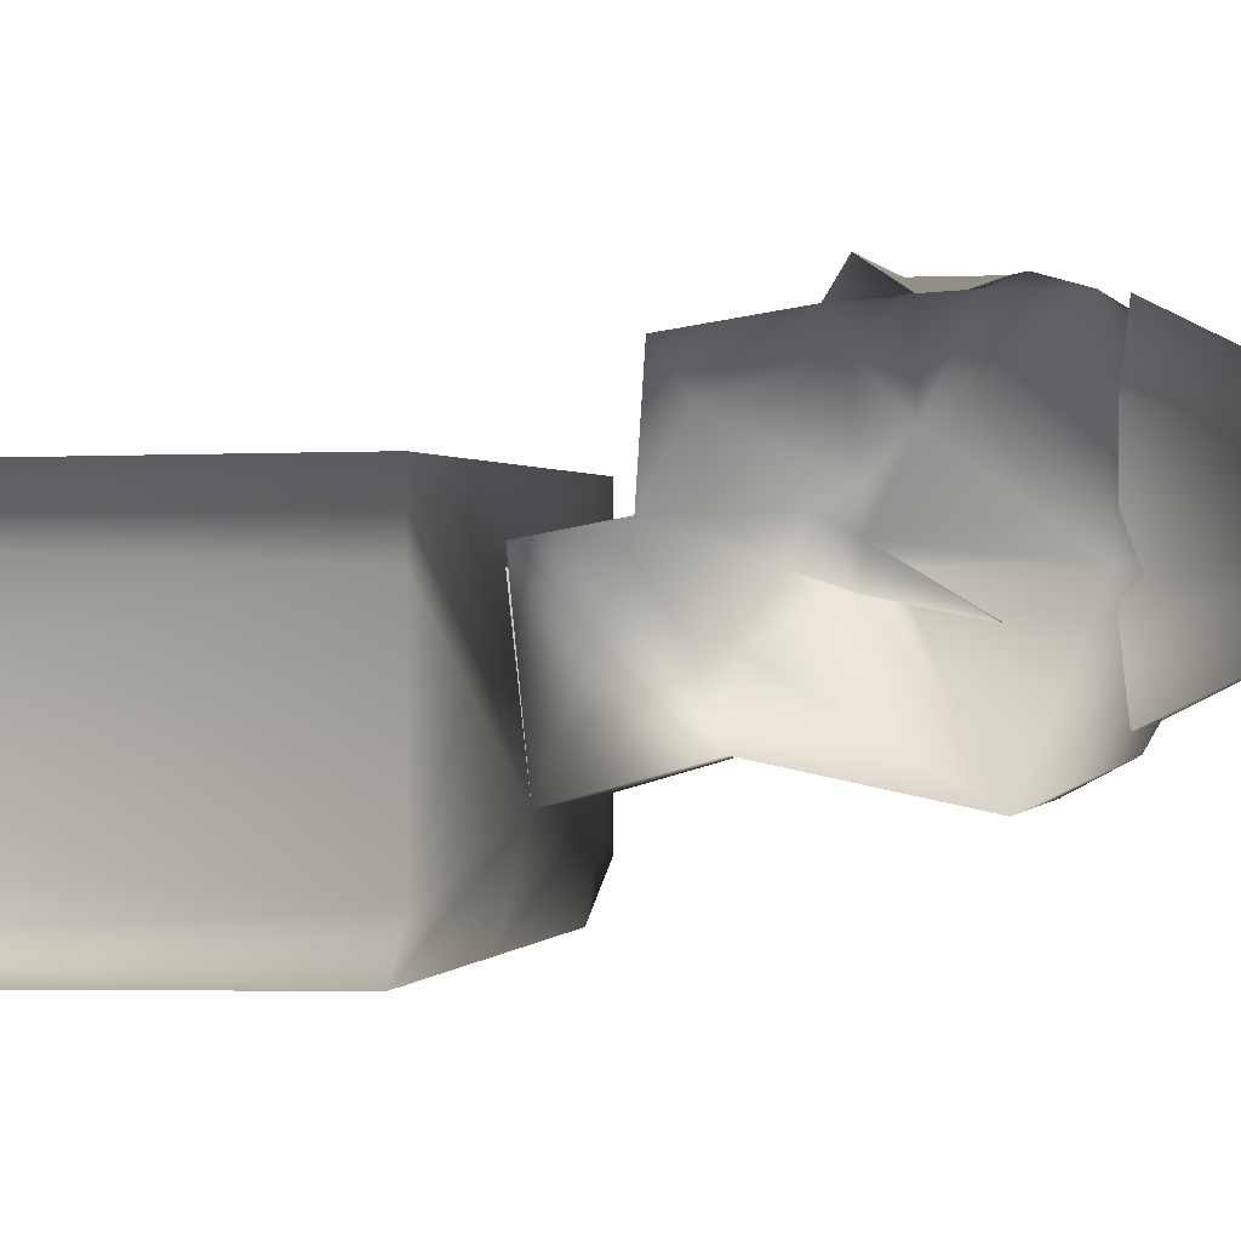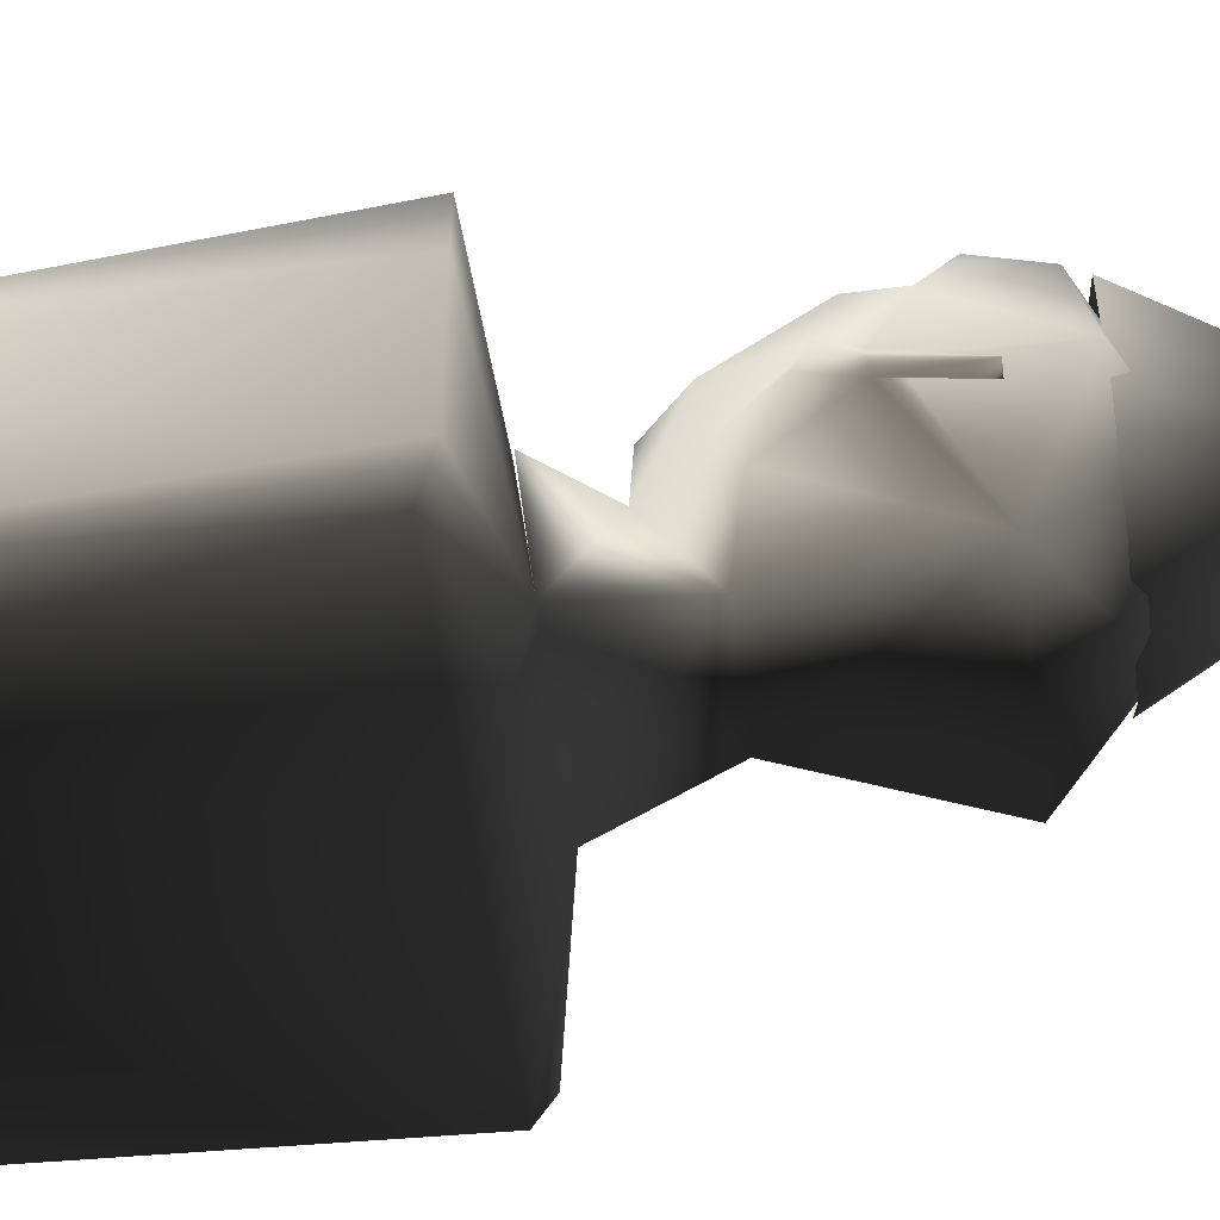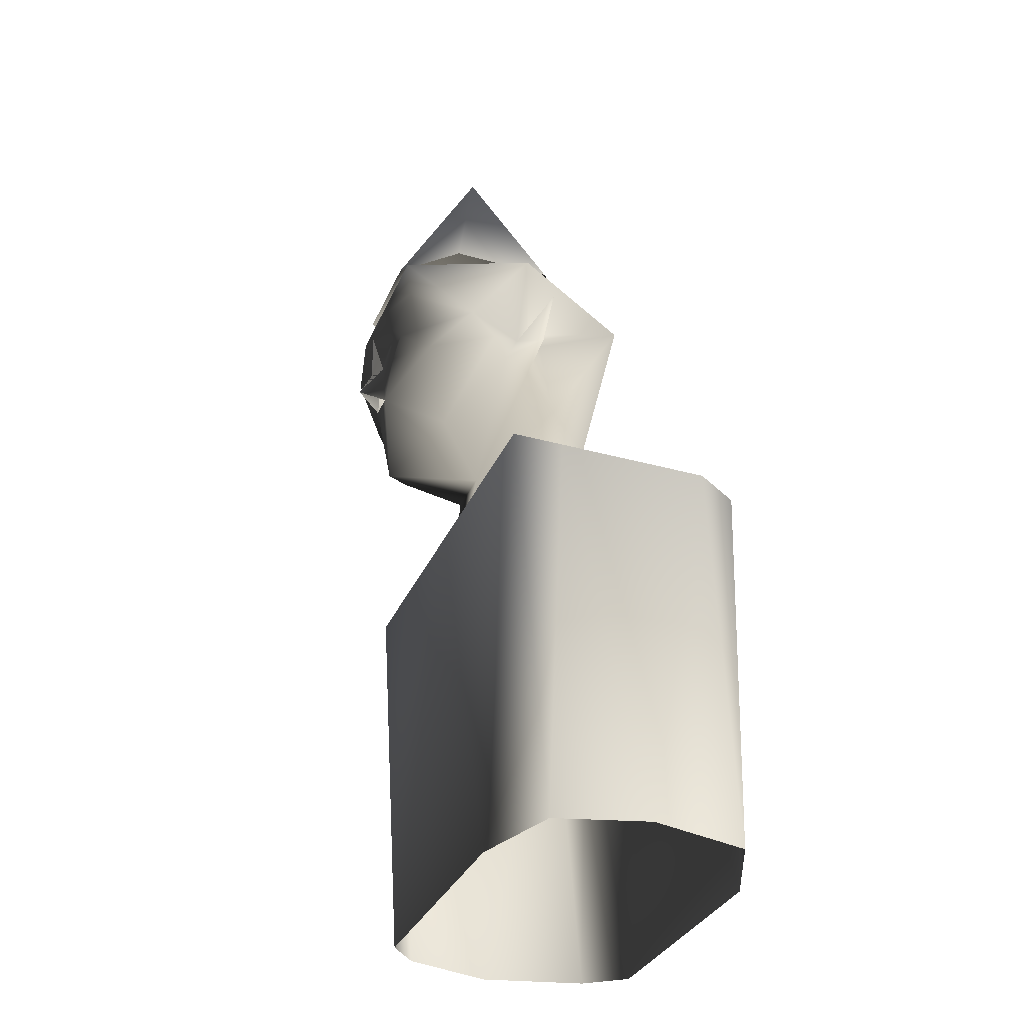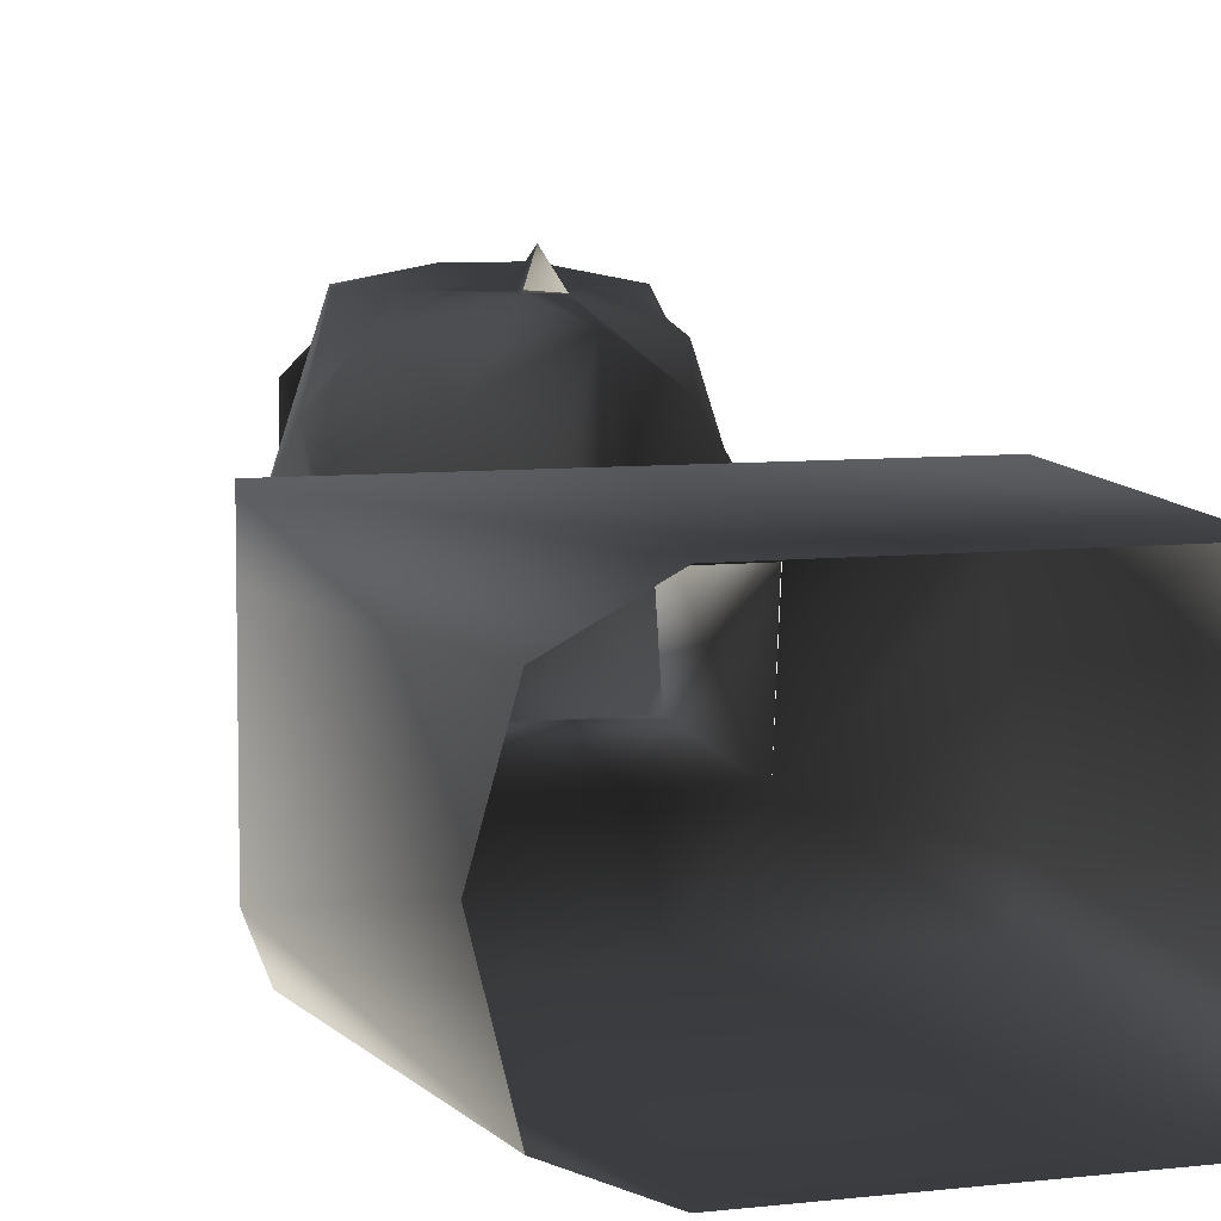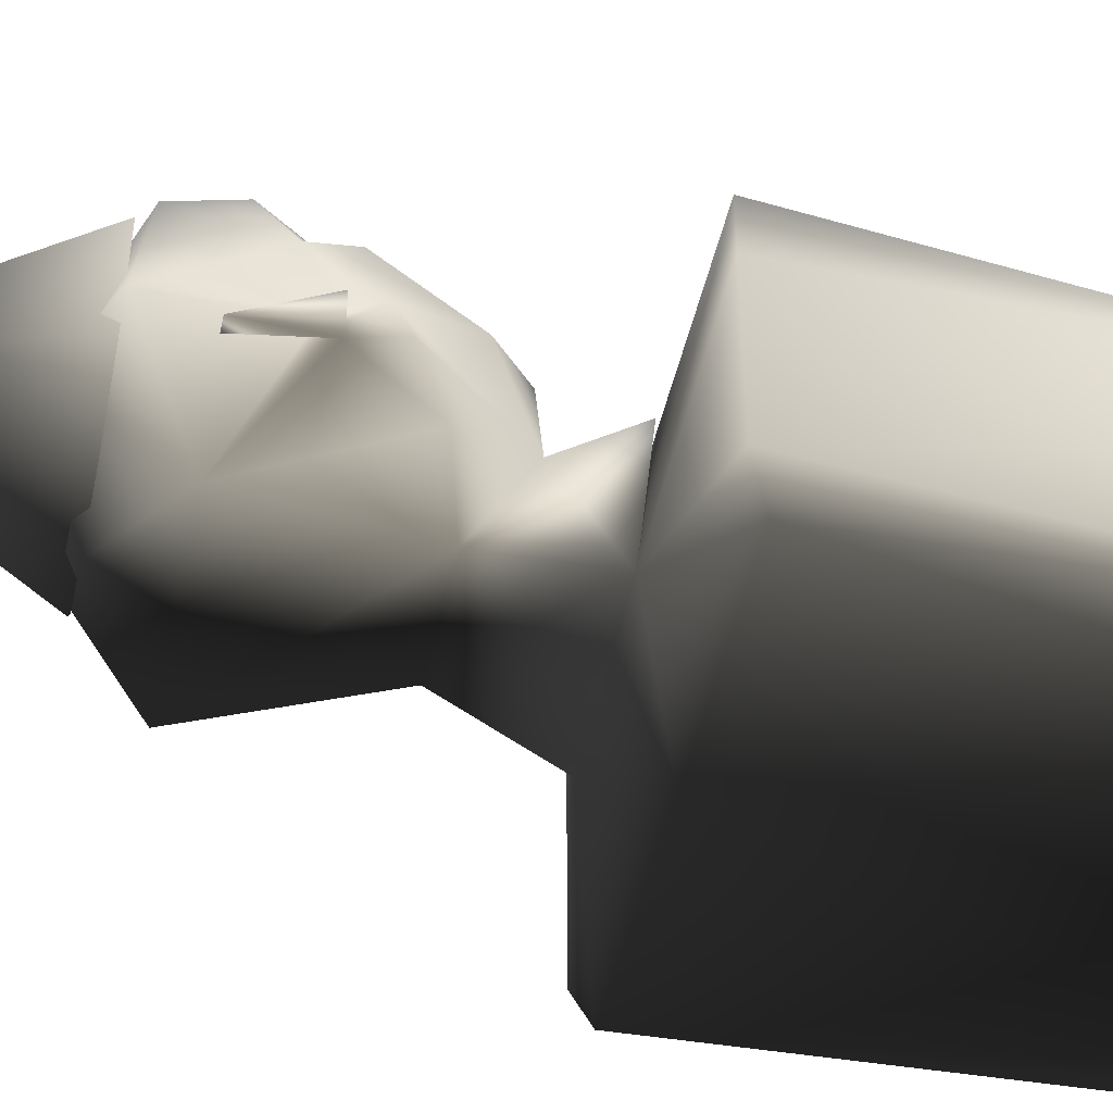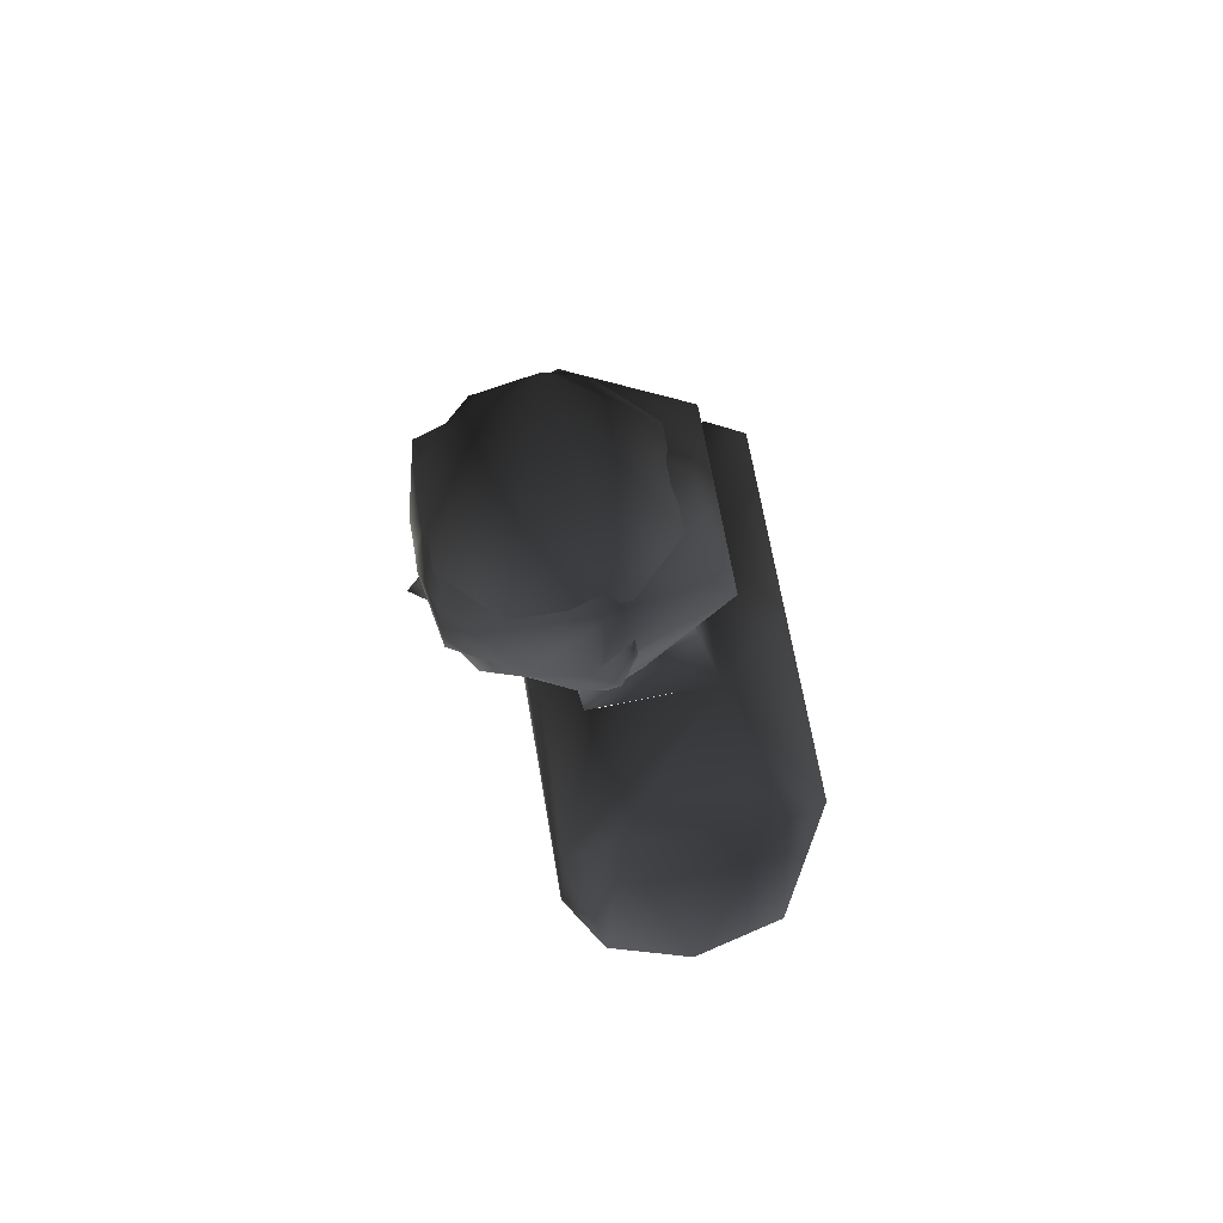
<metadata>
{"format":"obj","ext":"obj","renderer":"f3d","projection":"perspective","resolution":1024,"background":"white","views":[{"elev":0.3,"azim":103.0,"up":"+Z"},{"elev":-52.6,"azim":97.1,"up":"+Z"},{"elev":-33.2,"azim":69.0,"up":"+Y"},{"elev":7.0,"azim":-19.3,"up":"+Z"},{"elev":-48.0,"azim":-102.4,"up":"+Z"},{"elev":66.7,"azim":80.3,"up":"+Y"}]}
</metadata>
<code>
o 2899
v -4 132 16
v 4 132 16
v 0 148 8
v -8 132 12
v -8 132 4
v -4 132 0
v 4 132 0
v 8 132 4
v 8 132 12
v 6 109 6
v -6 109 6
v 0 108 10
v 16 108 10
v 6 110 -3
v 16 108 6
v 16 108 -6
v 15 107 -9
v 0 107 -9
v -6 110 -3
v 4 117 -1
v 2 113 8
v 6 109 7
v -6 109 7
v -2 113 8
v -4 117 -1
v -15 107 -9
v -16 108 -6
v -16 108 6
v -16 108 10
v 10 76 -10
v -10 76 -10
v -10 76 10
v 10 76 10
v 15 77 7
v 17 77 0
v 15 77 -8
v -15 77 -8
v -17 77 0
v -15 77 7
v 1 120 16
v 0 113 15
v 5 116 12
v 7 122 14
v 3 123 16
v 0 124 16
v 0 121 18
v 0 123 17
v -1 120 16
v -3 123 16
v -7 122 14
v -5 116 12
v -9 121 8
v -9 120 6
v -7 118 3
v -7 128 -3
v 7 128 -3
v 9 120 6
v 9 121 8
v 9 123 9
v 9 125 11
v 5 124 16
v 7 127 16
v 2 127 16
v 2 125 16
v 0 127 17
v -2 127 16
v -2 125 16
v -5 124 16
v -9 125 11
v -9 123 9
v -9 123 7
v -10 123 5
v -9 123 5
v -9 124 6
v -9 132 6
v -4 135 5
v 0 132 -1
v 4 135 5
v 9 132 6
v 9 124 6
v 9 123 5
v 7 118 3
v 6 131 16
v -7 127 16
v -6 131 16
v -2 128 17
v 0 131 16
v 0 132 15
v 2 128 17
v 9 123 7
v 10 123 5
v 10 128 4
v 9 128 4
v -10 128 4
v -10 123 7
v -9 128 4
f 1 2 3
f 1 3 4
f 4 3 5
f 5 3 6
f 6 3 7
f 7 3 8
f 8 3 9
f 9 3 2
f 10 11 12
f 10 12 13
f 10 13 14
f 14 13 15
f 14 15 16
f 14 16 17
f 14 17 18
f 14 18 19
f 14 19 20
f 14 20 21
f 14 21 22
f 22 21 23
f 23 21 24
f 23 24 19
f 19 24 25
f 19 25 20
f 19 20 14
f 19 14 18
f 19 18 26
f 19 26 27
f 19 27 28
f 19 28 29
f 19 29 11
f 11 29 12
f 11 12 10
f 10 12 13
f 10 13 14
f 14 13 15
f 14 15 16
f 14 16 17
f 14 17 18
f 18 17 30
f 18 30 31
f 18 31 26
f 18 26 19
f 19 26 27
f 19 27 28
f 19 28 29
f 19 29 11
f 11 29 12
f 12 29 32
f 12 32 33
f 12 33 13
f 13 33 34
f 13 34 15
f 15 34 35
f 15 35 16
f 16 35 36
f 16 36 17
f 17 36 30
f 17 30 18
f 18 30 31
f 18 31 26
f 26 31 37
f 26 37 27
f 27 37 38
f 27 38 28
f 28 38 39
f 28 39 29
f 29 39 32
f 29 32 12
f 12 32 33
f 12 33 13
f 13 33 34
f 13 34 15
f 15 34 35
f 15 35 16
f 16 35 36
f 16 36 17
f 17 36 30
f 40 41 42
f 40 42 43
f 40 43 44
f 40 44 45
f 40 45 46
f 46 45 47
f 46 47 45
f 46 45 48
f 48 45 49
f 48 49 50
f 48 50 51
f 48 51 41
f 48 41 40
f 40 41 42
f 40 42 43
f 40 43 44
f 40 44 45
f 40 45 46
f 46 45 47
f 46 47 45
f 46 45 48
f 48 45 49
f 48 49 50
f 48 50 51
f 48 51 41
f 48 41 40
f 24 21 41
f 24 41 51
f 24 51 52
f 24 52 53
f 24 53 54
f 24 54 25
f 24 25 19
f 24 19 23
f 24 23 21
f 24 21 41
f 24 41 51
f 24 51 52
f 24 52 53
f 24 53 54
f 24 54 25
f 25 54 55
f 25 55 56
f 25 56 20
f 25 20 19
f 21 57 58
f 21 58 42
f 21 42 41
f 42 21 58
f 42 58 59
f 42 59 43
f 43 59 60
f 43 60 61
f 43 61 44
f 44 61 45
f 44 45 44
f 44 44 61
f 44 61 45
f 44 45 44
f 44 44 61
f 61 44 43
f 61 43 60
f 61 60 62
f 61 62 63
f 61 63 64
f 61 64 45
f 45 64 63
f 45 63 65
f 45 65 47
f 45 47 65
f 45 65 66
f 45 66 67
f 45 67 68
f 45 68 49
f 45 49 49
f 45 49 49
f 49 49 68
f 49 68 50
f 50 68 69
f 50 69 70
f 50 70 51
f 51 70 52
f 52 70 71
f 52 71 72
f 52 72 53
f 53 72 73
f 53 73 54
f 54 73 55
f 55 73 74
f 55 74 75
f 55 75 76
f 55 76 77
f 55 77 56
f 56 77 78
f 56 78 79
f 56 79 80
f 56 80 81
f 56 81 82
f 56 82 20
f 20 82 21
f 20 21 14
f 14 21 22
f 22 21 23
f 60 83 62
f 60 62 61
f 61 62 63
f 61 63 64
f 61 64 45
f 45 64 63
f 45 63 65
f 45 65 47
f 45 47 65
f 45 65 66
f 45 66 67
f 45 67 68
f 45 68 49
f 49 68 49
f 49 68 50
f 50 68 69
f 50 69 70
f 50 70 51
f 51 70 52
f 52 70 71
f 52 71 71
f 71 71 70
f 71 70 69
f 71 69 75
f 71 75 74
f 84 85 69
f 84 69 68
f 84 68 66
f 84 66 86
f 84 86 85
f 84 85 69
f 84 69 68
f 84 68 66
f 84 66 86
f 84 86 85
f 85 86 87
f 85 87 88
f 85 88 76
f 85 76 75
f 85 75 69
f 89 62 83
f 89 83 87
f 89 87 65
f 89 65 63
f 89 63 62
f 89 62 83
f 89 83 87
f 89 87 65
f 89 65 63
f 89 63 62
f 87 86 65
f 65 86 66
f 86 65 87
f 86 87 85
f 58 90 59
f 58 59 42
f 42 59 43
f 43 59 60
f 60 59 90
f 60 90 79
f 60 79 83
f 60 83 62
f 57 82 81
f 57 81 91
f 57 91 58
f 57 58 21
f 57 21 82
f 57 82 81
f 82 57 21
f 82 21 20
f 68 67 66
f 83 88 87
f 88 83 78
f 88 78 76
f 76 78 77
f 79 90 80
f 90 59 90
f 90 90 58
f 90 58 91
f 90 91 92
f 90 92 90
f 90 90 90
f 79 78 83
f 39 32 29
f 39 29 28
f 39 28 38
f 38 28 27
f 38 27 37
f 37 27 26
f 37 26 31
f 42 41 21
f 58 90 59
f 73 54 53
f 68 67 66
f 65 86 66
f 92 91 92
f 92 92 93
f 92 93 90
f 93 92 81
f 81 92 91
f 94 72 95
f 94 95 96
f 94 96 73
f 94 73 72
f 71 95 72
f 95 71 71
f 95 71 96
f 71 71 71

</code>
